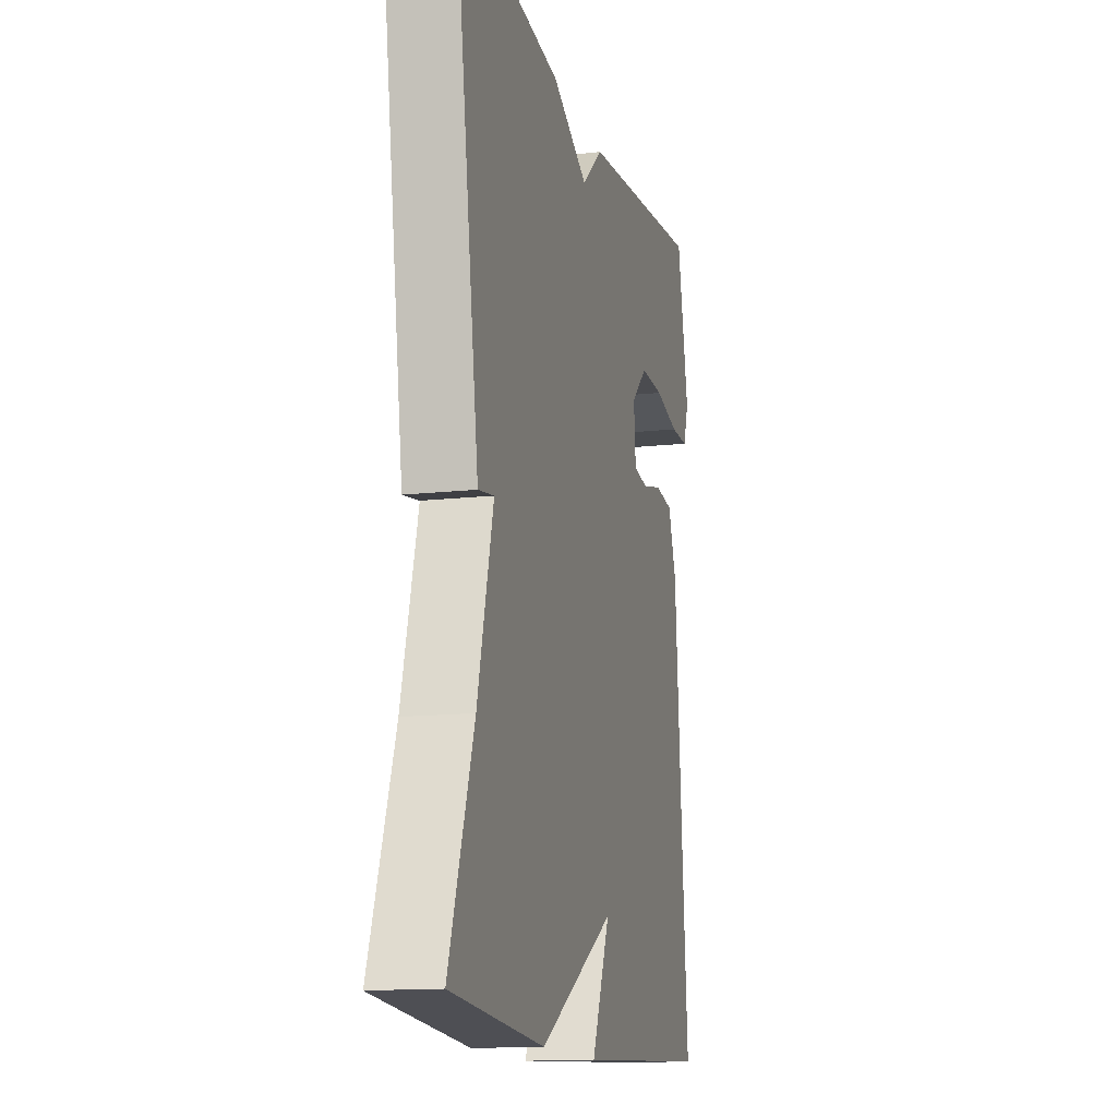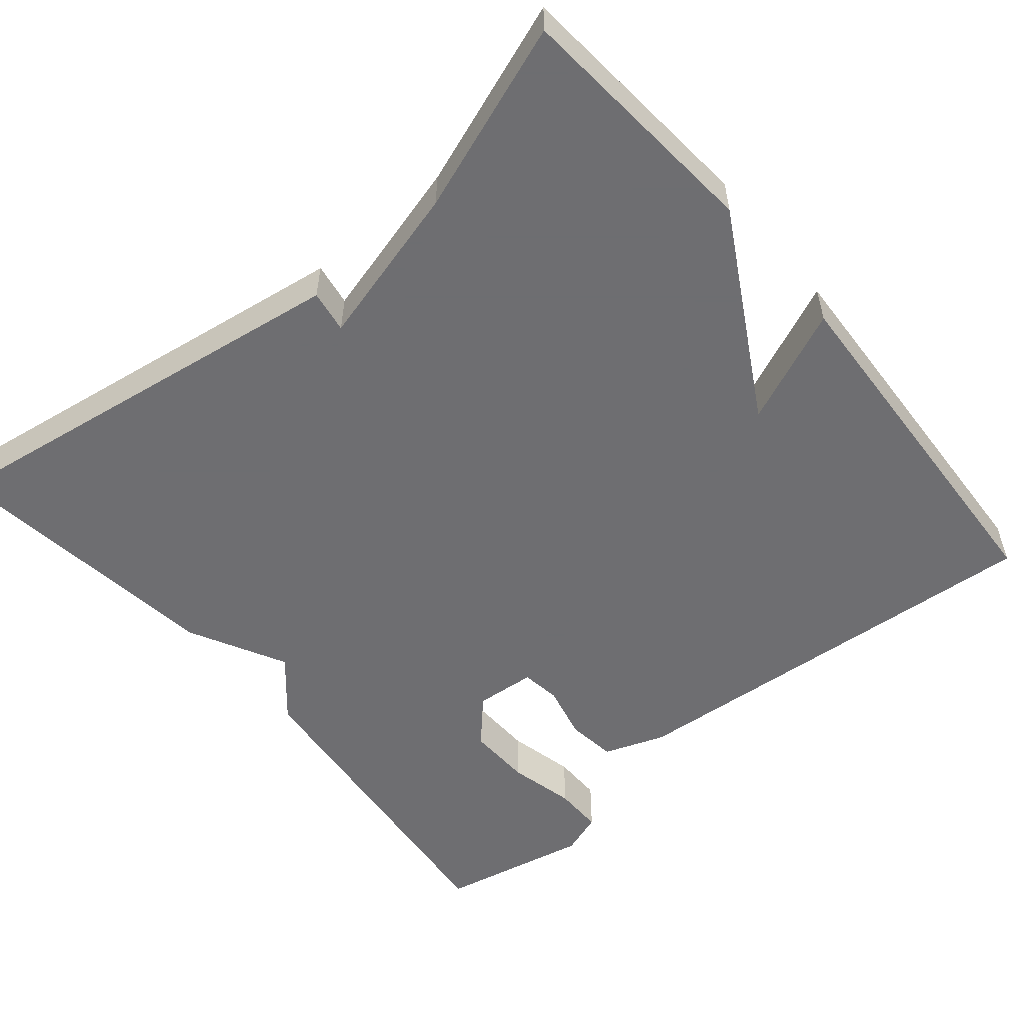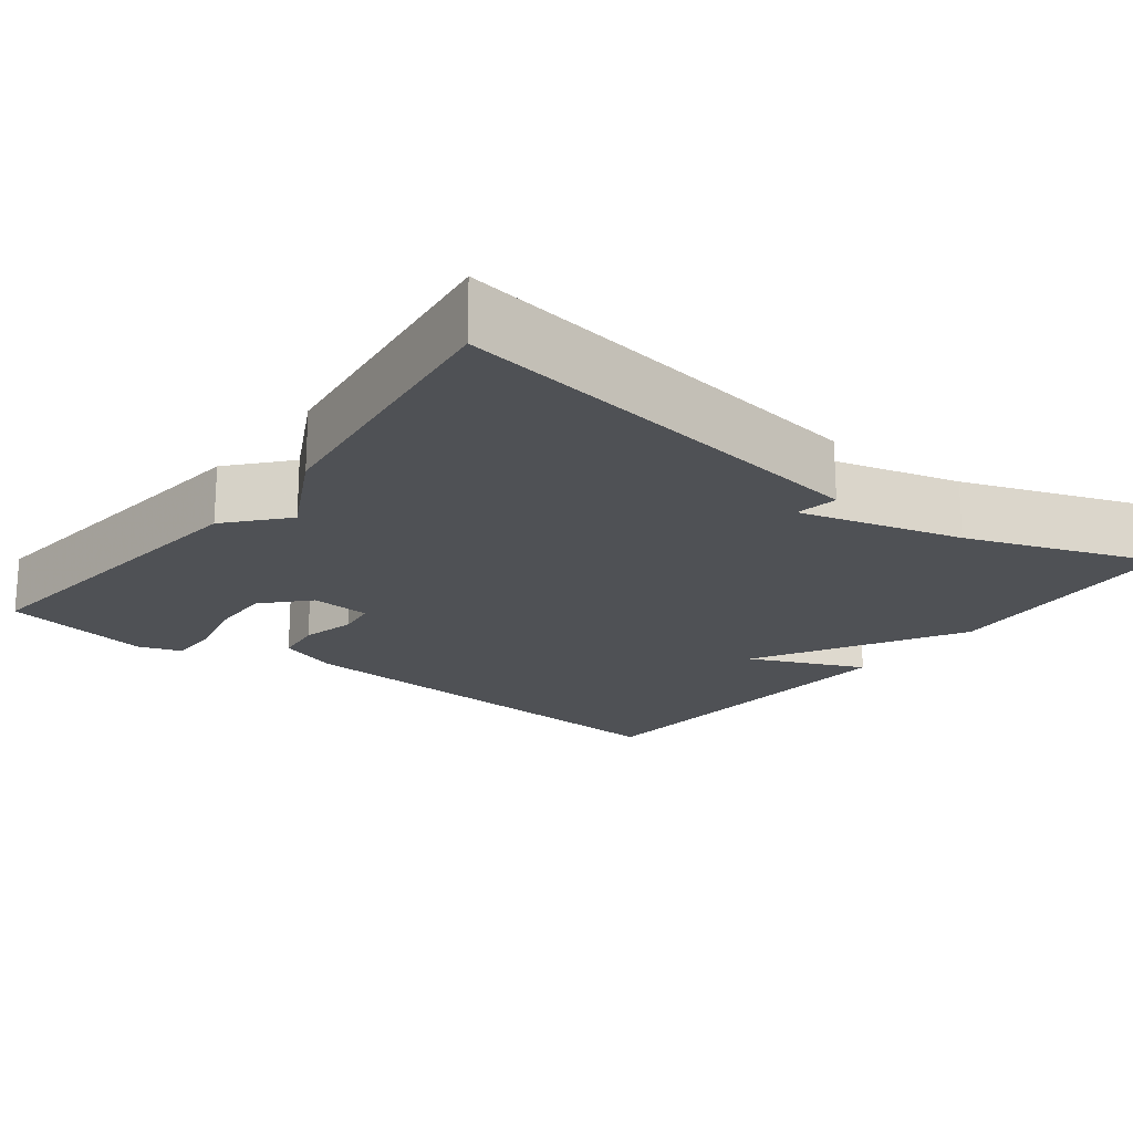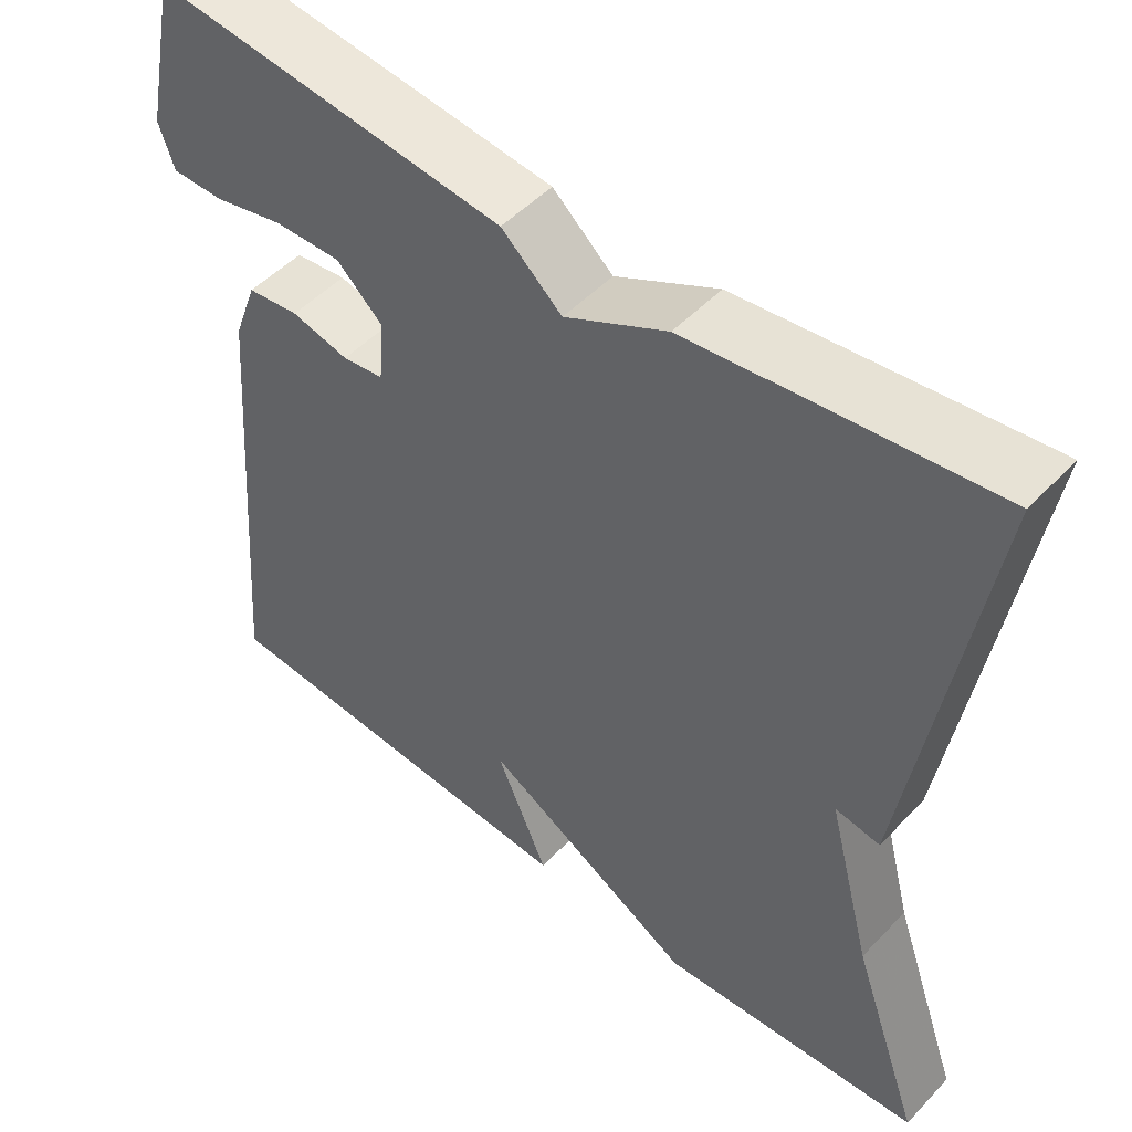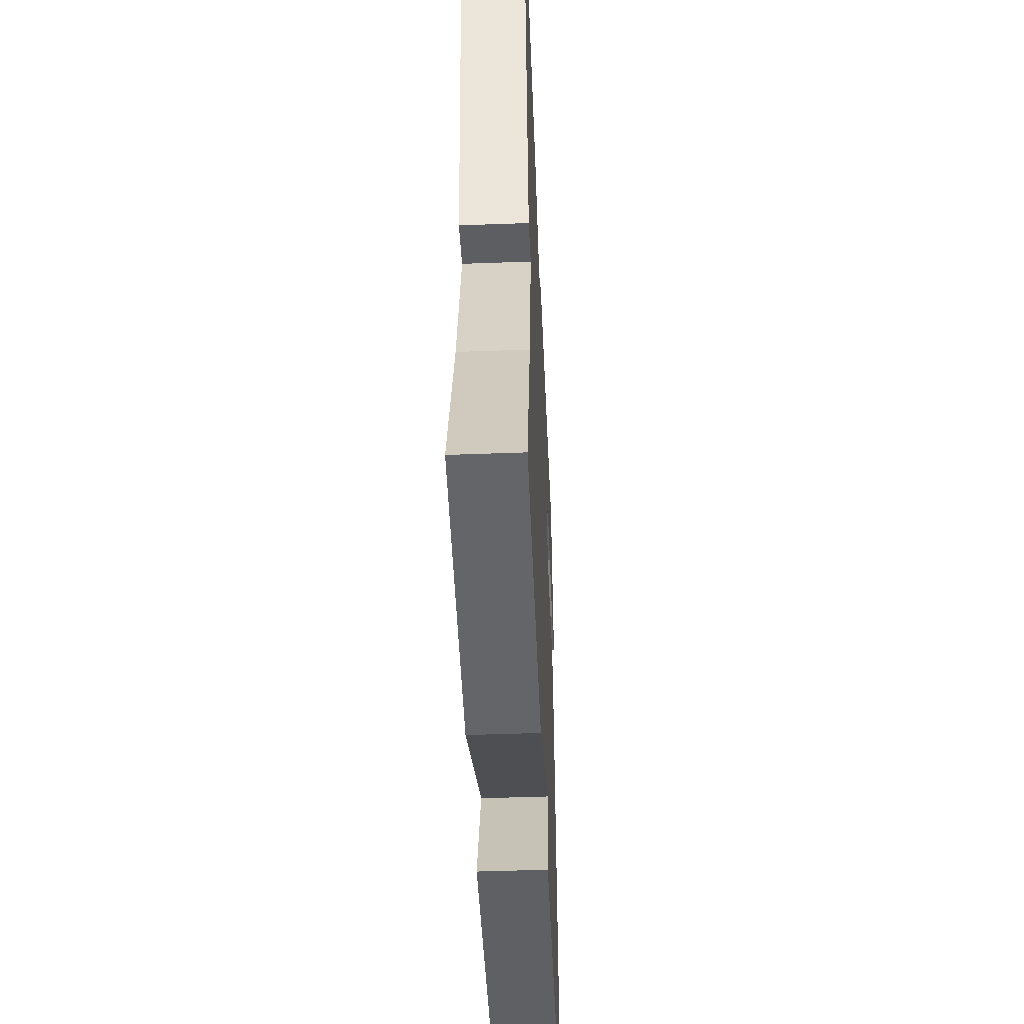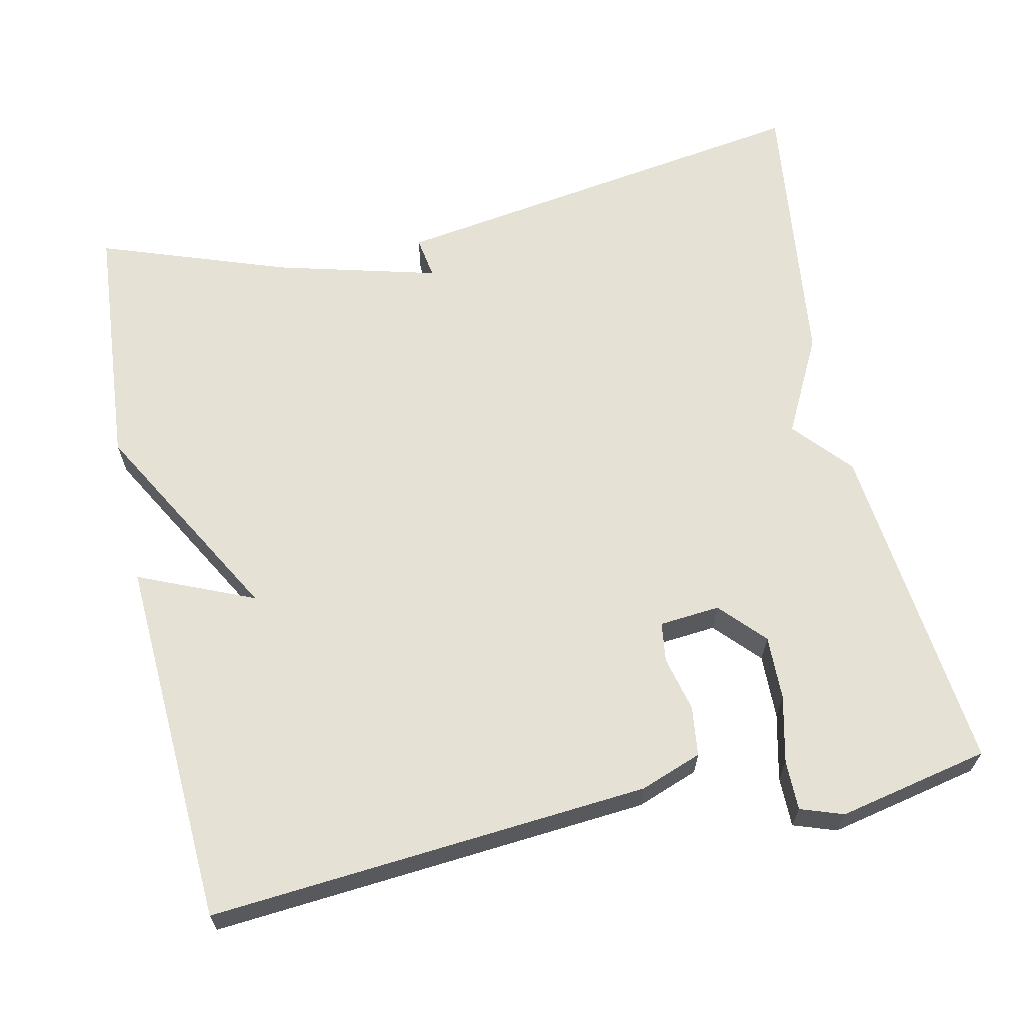
<metadata>
{"format":"obj","ext":"obj","renderer":"f3d","projection":"perspective","resolution":1024,"background":"white","views":[{"elev":-13.9,"azim":104.0,"up":"+Z"},{"elev":-54.4,"azim":130.1,"up":"+Y"},{"elev":-19.5,"azim":52.7,"up":"+Y"},{"elev":50.0,"azim":41.5,"up":"+Z"},{"elev":-47.1,"azim":92.4,"up":"+Z"},{"elev":64.4,"azim":-102.2,"up":"+Y"}]}
</metadata>
<code>
v 0.5 0.07 0.5
v 0.414 0.07 -0.057
v 0.359 0.07 -0.048
v 0.414 0.07 -0.257
v 0.5 0.07 -0.5
v 0.175 0.07 -0.526
v -0.089 0.07 -0.377
v -0.025 0.07 -0.526
v -0.5 0.07 -0.5
v -0.454 0.07 0.065
v -0.425 0.07 0.144
v -0.361 0.07 0.152
v -0.29 0.07 0.135
v -0.239 0.07 0.142
v -0.232 0.07 0.22
v -0.289 0.07 0.273
v -0.372 0.07 0.271
v -0.458 0.07 0.251
v -0.522 0.07 0.251
v -0.541 0.07 0.306
v -0.5 0.07 0.5
v -0.068 0.07 0.454
v 0.006 0.07 0.389
v 0.132 0.07 0.454
v 0.5 0 0.5
v 0.414 0 -0.057
v 0.359 0 -0.048
v 0.414 0 -0.257
v 0.5 0 -0.5
v 0.175 0 -0.526
v -0.089 0 -0.377
v -0.025 0 -0.526
v -0.5 0 -0.5
v -0.454 0 0.065
v -0.425 0 0.144
v -0.361 0 0.152
v -0.29 0 0.135
v -0.239 0 0.142
v -0.232 0 0.22
v -0.289 0 0.273
v -0.372 0 0.271
v -0.458 0 0.251
v -0.522 0 0.251
v -0.541 0 0.306
v -0.5 0 0.5
v -0.068 0 0.454
v 0.006 0 0.389
v 0.132 0 0.454
f 1 2 3
f 24 1 3
f 23 24 3
f 21 22 23
f 20 21 23
f 19 20 23
f 18 19 23
f 17 18 23
f 16 17 23
f 23 3 4
f 16 23 4
f 15 16 4
f 5 6 7
f 4 5 7
f 15 4 7
f 14 15 7
f 13 14 7
f 12 13 7
f 10 11 12
f 9 10 12
f 8 9 12
f 7 8 12
f 27 26 25
f 27 25 48
f 27 48 47
f 47 46 45
f 47 45 44
f 47 44 43
f 47 43 42
f 47 42 41
f 47 41 40
f 28 27 47
f 28 47 40
f 28 40 39
f 31 30 29
f 31 29 28
f 31 28 39
f 31 39 38
f 31 38 37
f 31 37 36
f 36 35 34
f 36 34 33
f 36 33 32
f 36 32 31
f 1 25 26 2
f 2 26 27 3
f 3 27 28 4
f 4 28 29 5
f 5 29 30 6
f 6 30 31 7
f 7 31 32 8
f 8 32 33 9
f 9 33 34 10
f 10 34 35 11
f 11 35 36 12
f 12 36 37 13
f 13 37 38 14
f 14 38 39 15
f 15 39 40 16
f 16 40 41 17
f 17 41 42 18
f 18 42 43 19
f 19 43 44 20
f 20 44 45 21
f 21 45 46 22
f 22 46 47 23
f 23 47 48 24
f 24 48 25 1

</code>
